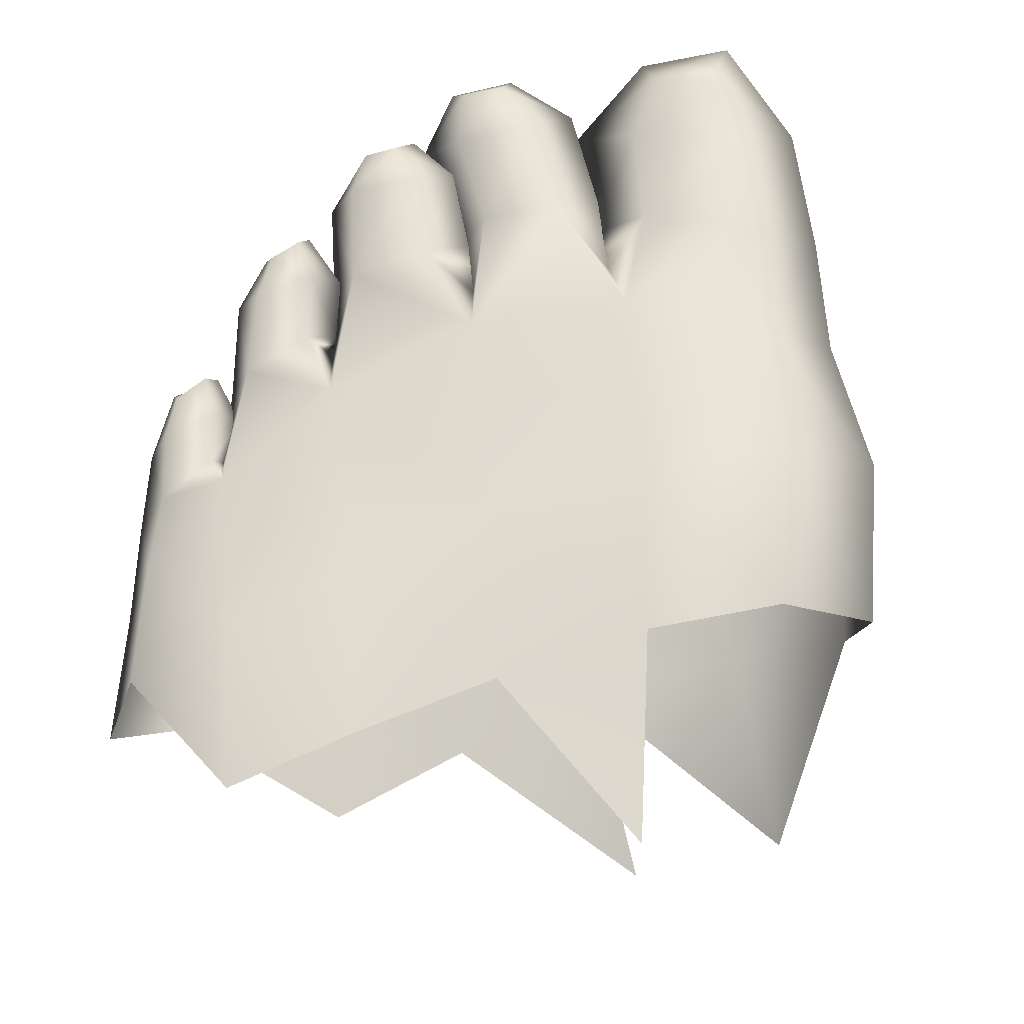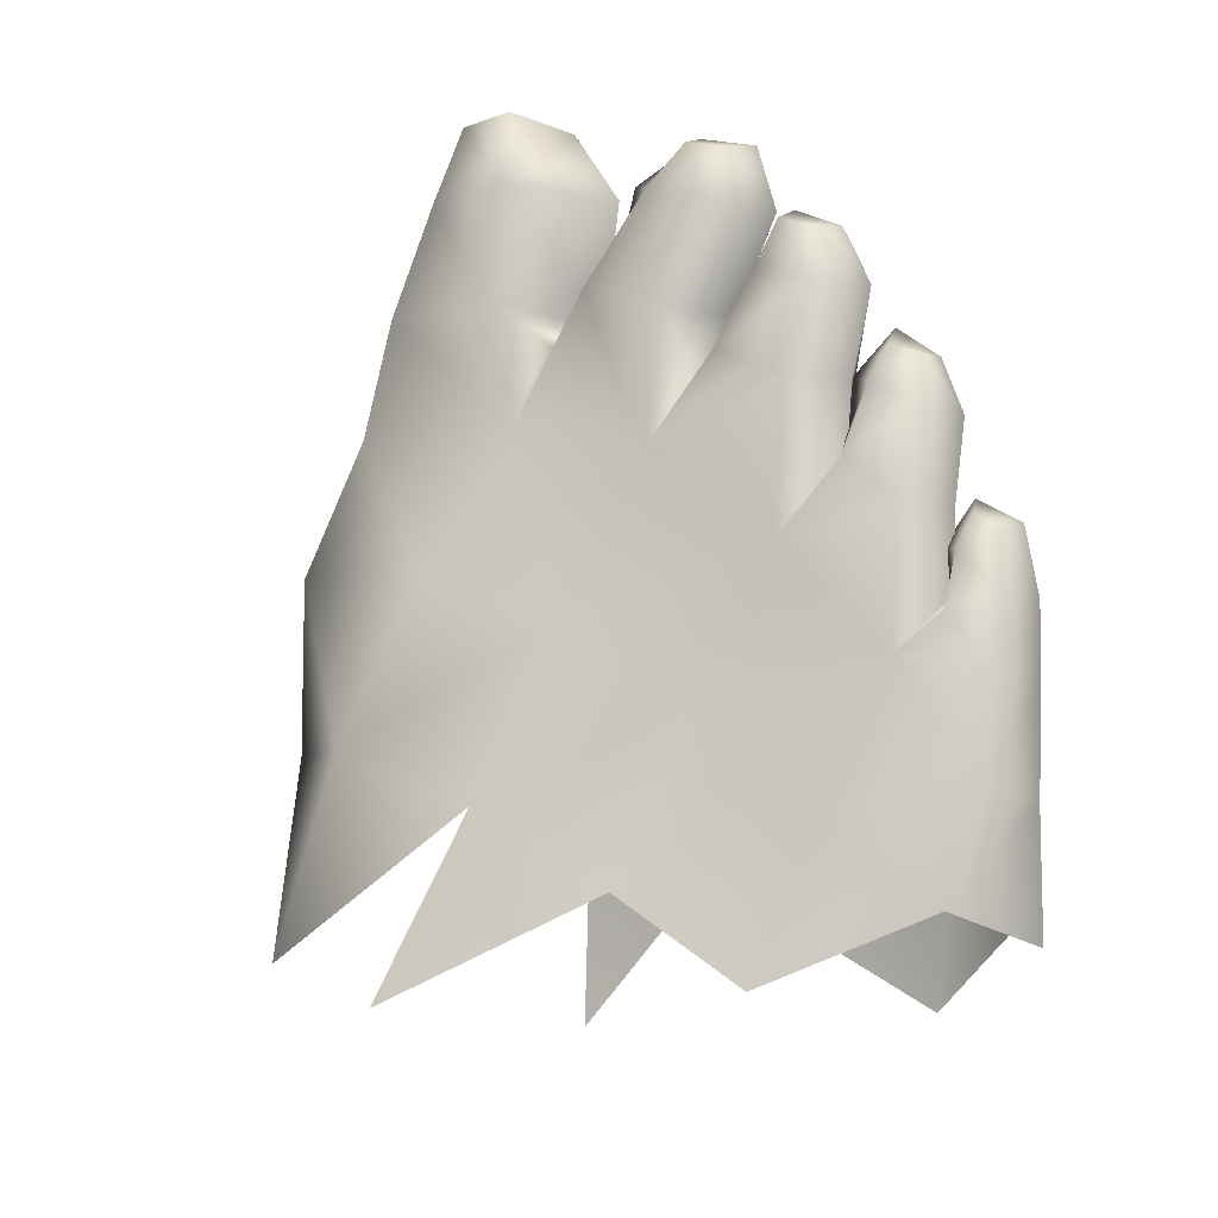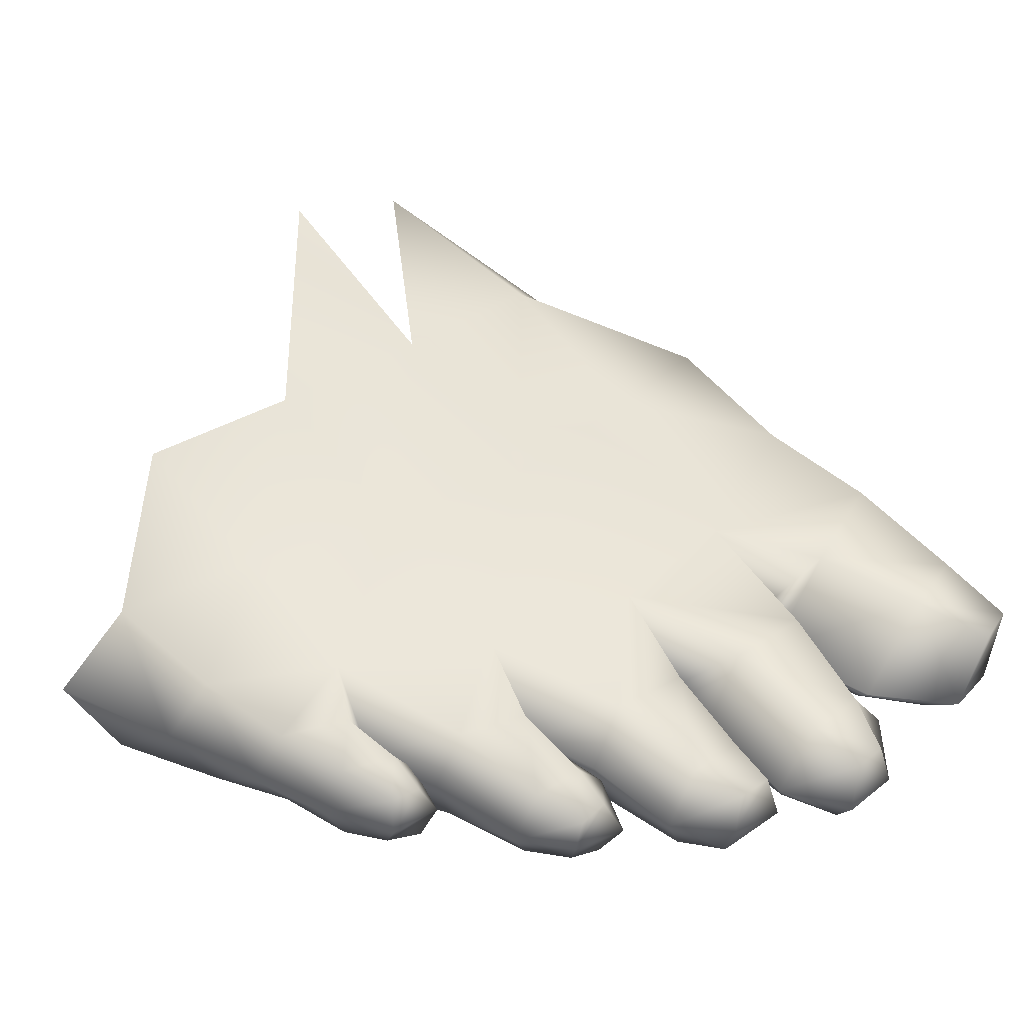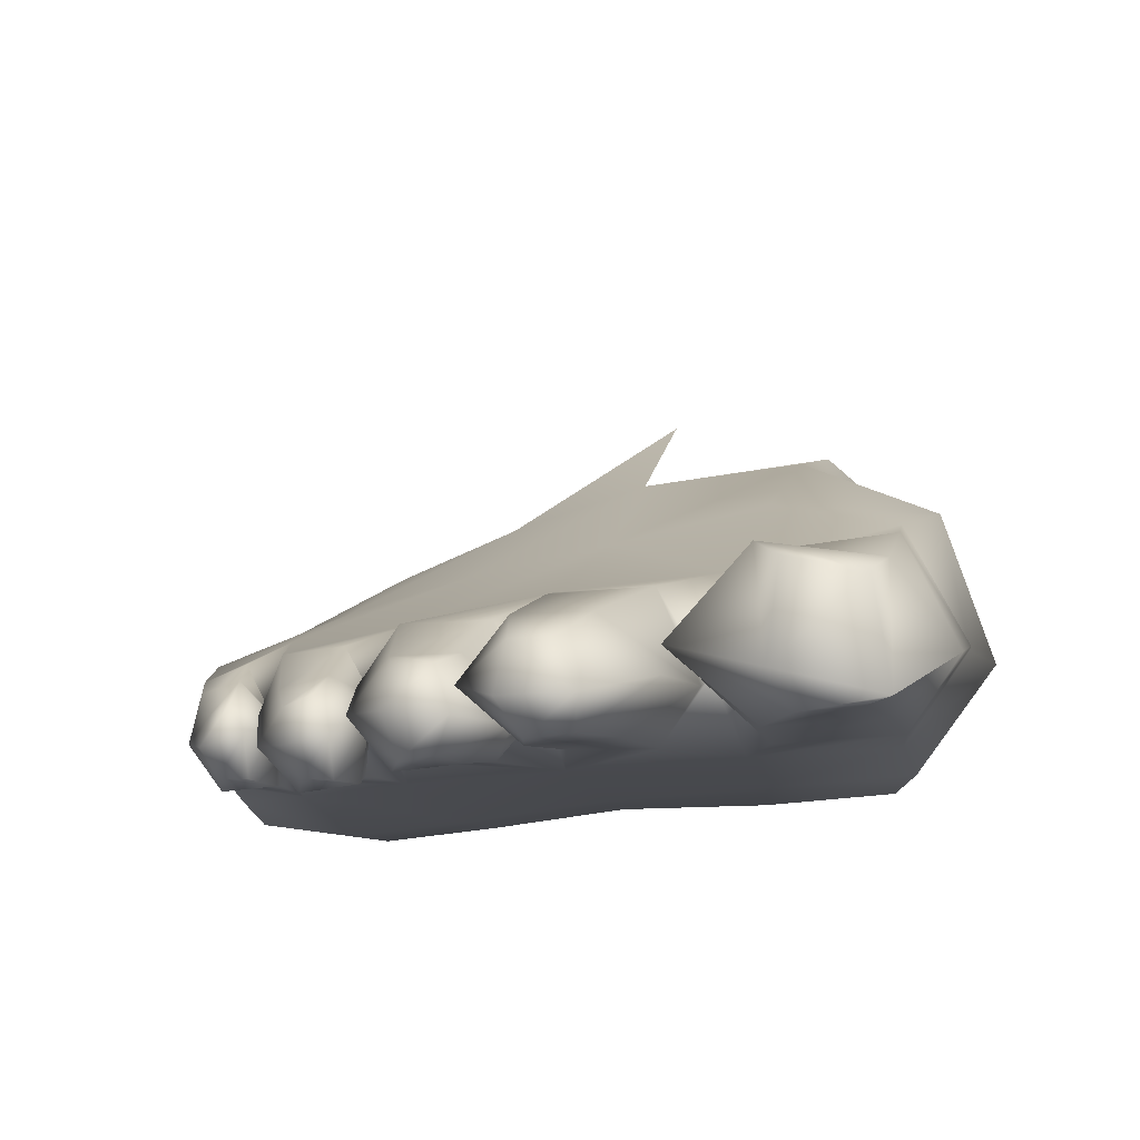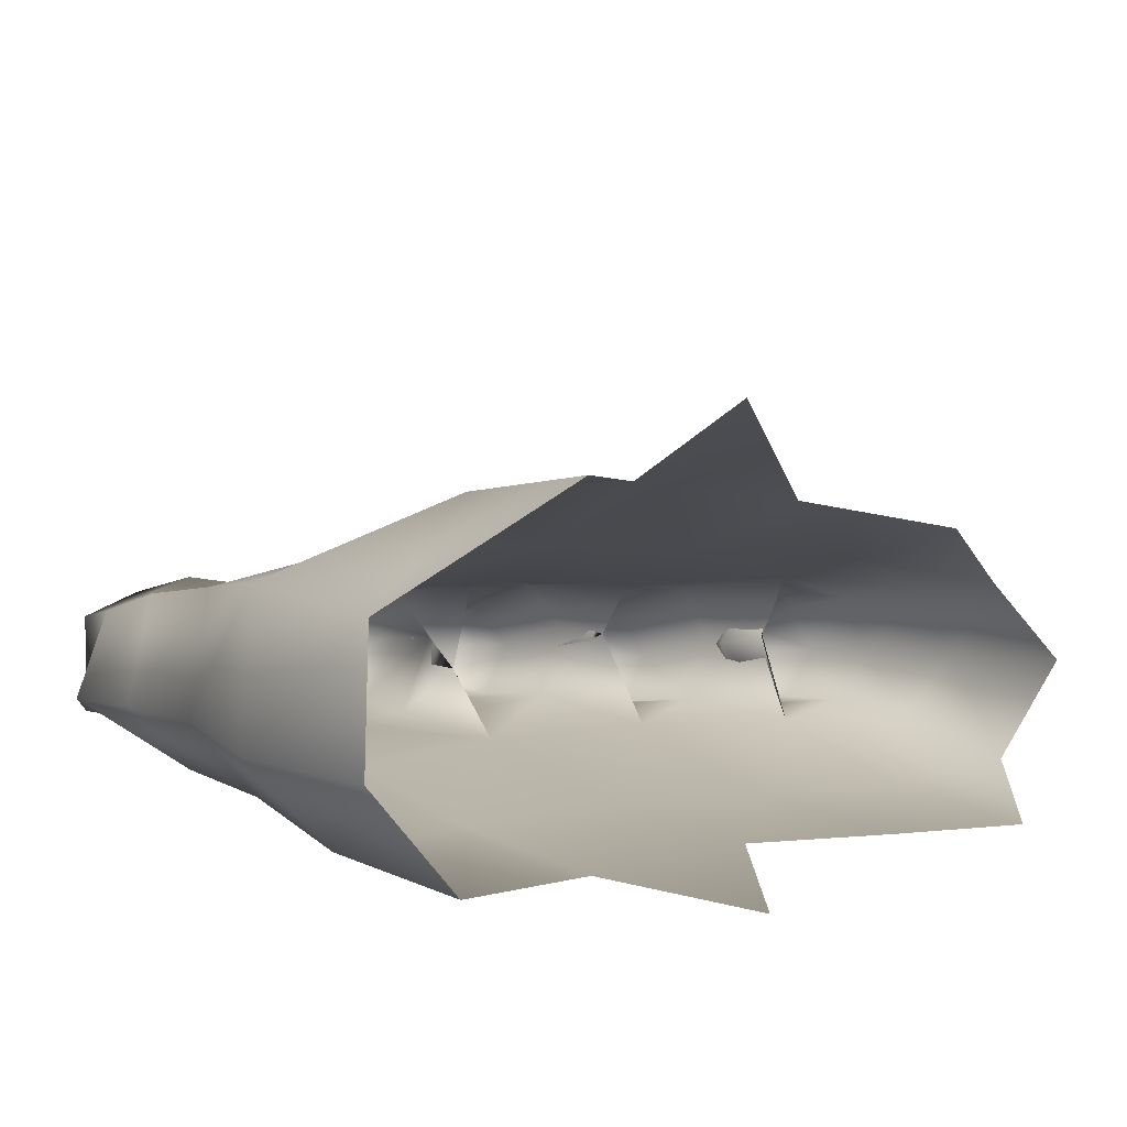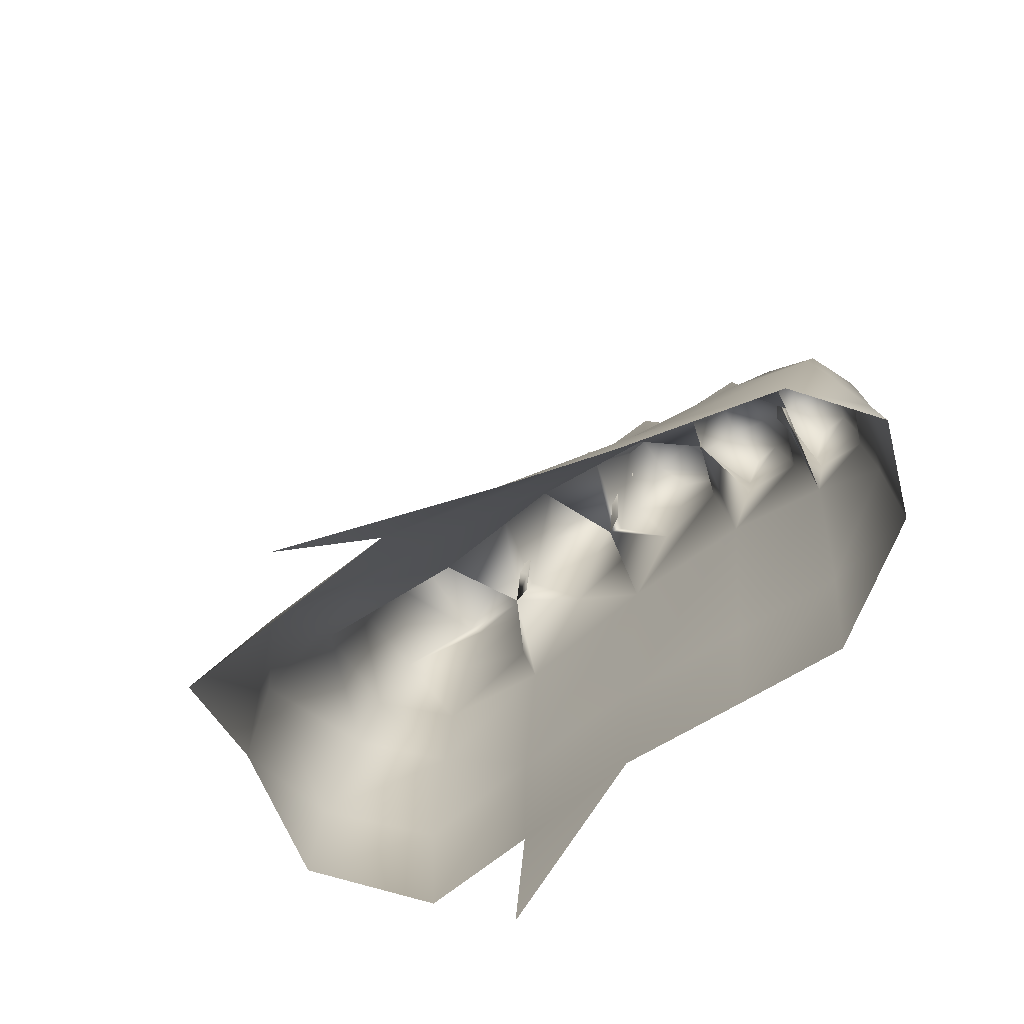
<metadata>
{"format":"obj","ext":"obj","renderer":"f3d","projection":"perspective","resolution":1024,"background":"white","views":[{"elev":-29.5,"azim":13.2,"up":"+Z"},{"elev":7.4,"azim":-141.2,"up":"+Z"},{"elev":28.8,"azim":-55.7,"up":"+Y"},{"elev":-13.0,"azim":5.2,"up":"+Y"},{"elev":16.3,"azim":140.8,"up":"+Y"},{"elev":-67.3,"azim":-134.1,"up":"+Z"}]}
</metadata>
<code>
v -0.1236 0.004732 0.1456
v -0.1167 0.003943 0.1474
v -0.1181 0.009133 0.1466
v -0.1225 0.008925 0.1456
v -0.08689 0.006217 0.1564
v -0.07547 0.003738 0.1548
v -0.07728 0.01483 0.1572
v -0.08545 0.016 0.1587
v -0.104 0.004467 0.1555
v -0.1118 0.00432 0.1546
v -0.1093 0.000813 0.1515
v -0.1044 0.00123 0.1521
v -0.1428 0.00757 0.117
v -0.1481 0.0065 0.1147
v -0.1464 0.003487 0.1124
v -0.1427 0.003047 0.1145
v -0.1305 0.004464 0.1347
v -0.136 0.003805 0.1316
v -0.1341 0.000708 0.1298
v -0.1305 0.000266 0.1314
v -0.0883 0.02143 0.1369
v -0.08794 0.01938 0.1504
v -0.0753 0.01805 0.1483
v -0.07378 0.02364 0.1349
v -0.06851 0.009724 0.1441
v -0.07545 0.004131 0.1413
v -0.07338 0.004678 0.1274
v -0.06687 0.01317 0.1294
v -0.08767 0.003026 0.1429
v -0.08685 0.003495 0.1303
v -0.09483 0.0105 0.1343
v -0.09668 0.01005 0.1486
v -0.1132 0.01011 0.1358
v -0.1163 0.006733 0.1472
v -0.1109 0.01315 0.1487
v -0.1086 0.01765 0.1368
v -0.1029 0.01305 0.1499
v -0.0977 0.01778 0.1389
v -0.09347 0.008146 0.137
v -0.09645 0.006831 0.1502
v -0.1007 0.001773 0.1458
v -0.09777 0.002689 0.1331
v -0.107 0.00276 0.1329
v -0.11 0.001334 0.1444
v -0.1243 0.01641 0.1298
v -0.1237 0.01104 0.14
v -0.1164 0.01103 0.1412
v -0.1145 0.01612 0.1322
v -0.1114 0.003929 0.1413
v -0.1164 0.000573 0.1389
v -0.1145 0.00229 0.1287
v -0.11 0.006638 0.1319
v -0.1238 0.002698 0.1271
v -0.1236 0 0.138
v -0.1287 0.01005 0.1294
v -0.128 0.005396 0.1393
v -0.1415 0.009607 0.1159
v -0.1396 0.004719 0.1256
v -0.1371 0.01028 0.1271
v -0.1388 0.01592 0.1175
v -0.1316 0.01136 0.1292
v -0.1314 0.0159 0.1215
v -0.1271 0.007433 0.1294
v -0.1286 0.000632 0.1262
v -0.1294 0.002708 0.1183
v -0.1281 0.01019 0.1232
v -0.1353 0.000103 0.1241
v -0.137 0.002563 0.1144
v -0.1509 0.01617 0.101
v -0.1523 0.009588 0.09788
v -0.1511 0.008104 0.107
v -0.1494 0.01346 0.1087
v -0.1445 0.0141 0.1123
v -0.145 0.01714 0.1062
v -0.1404 0.009941 0.112
v -0.1407 0.003062 0.1091
v -0.1415 0.004081 0.1031
v -0.1422 0.01171 0.107
v -0.1473 0.002876 0.1068
v -0.1477 0.004547 0.09873
v -0.07306 0.02777 0.1212
v -0.09139 0.02256 0.1235
v -0.07787 0.003632 0.1505
v -0.06619 0.01546 0.1154
v -0.08468 0.002899 0.1511
v -0.08956 0.003942 0.1187
v -0.0733 0.005627 0.1133
v -0.09279 0.01062 0.1283
v -0.1105 0.009647 0.1544
v -0.1099 0.009186 0.1265
v -0.1085 0.003044 0.1173
v -0.1059 0.00978 0.155
v -0.1092 0.02123 0.1217
v -0.1257 0.01998 0.1127
v -0.1183 0.000545 0.1444
v -0.122 0.000267 0.1436
v -0.1262 0.002932 0.1103
v -0.1289 0.01115 0.121
v -0.1356 0.007589 0.1323
v -0.143 0.01156 0.1074
v -0.1398 0.003333 0.09956
v -0.1324 0.008714 0.1332
v -0.1409 0.02056 0.1016
v -0.1472 0.01017 0.1139
v -0.1538 0.01193 0.08625
v -0.1487 0.0042 0.08881
v -0.1447 0.01105 0.1159
v -0.1517 0.01991 0.09087
v -0.06823 0.03284 0.1052
v -0.06861 0.03413 0.08458
v -0.08337 0.04348 0.08827
v -0.08693 0.034 0.1065
v -0.102 0.04231 0.08425
v -0.1048 0.03078 0.1027
v -0.1185 0.03903 0.07673
v -0.1215 0.02914 0.09532
v -0.1334 0.03526 0.06783
v -0.1369 0.02723 0.08558
v -0.15 0.024 0.07665
v -0.1561 0.01467 0.07192
v -0.06232 0.01705 0.09912
v -0.06417 0.01935 0.0795
v -0.07132 0.005314 0.09587
v -0.0731 0.006075 0.07629
v -0.08788 0.004276 0.09489
v -0.08835 0.005154 0.07446
v -0.1493 0.003606 0.07373
v -0.1061 0.003624 0.09104
v -0.1058 0.005435 0.07037
v -0.1229 0.002133 0.0852
v -0.1222 0.00409 0.06465
v -0.1372 0.001556 0.07889
v -0.1365 0.003315 0.05909
v -0.08001 0.05037 0.06507
v -0.0992 0.05506 0.06439
v -0.09031 0.008666 0.05037
f 2 3 1
f 1 3 4
f 6 7 5
f 5 7 8
f 10 11 9
f 9 11 12
f 14 15 13
f 13 15 16
f 18 19 17
f 17 19 20
f 22 23 21
f 21 23 24
f 26 27 25
f 25 27 28
f 29 30 26
f 26 30 27
f 32 22 31
f 31 22 21
f 34 35 33
f 33 35 36
f 35 37 36
f 36 37 38
f 40 41 39
f 39 41 42
f 42 41 43
f 43 41 44
f 45 46 48
f 48 46 47
f 50 51 49
f 49 51 52
f 51 50 53
f 53 50 54
f 56 46 55
f 55 46 45
f 58 59 57
f 57 59 60
f 61 62 59
f 59 62 60
f 63 64 66
f 66 64 65
f 64 67 65
f 65 67 68
f 70 71 69
f 69 71 72
f 73 74 72
f 72 74 69
f 76 77 75
f 75 77 78
f 76 79 77
f 77 79 80
f 8 7 22
f 22 7 23
f 21 24 82
f 82 24 81
f 6 83 25
f 25 83 26
f 84 81 28
f 28 81 24
f 26 83 29
f 29 83 85
f 87 27 86
f 86 27 30
f 32 5 22
f 22 5 8
f 31 88 30
f 30 88 86
f 35 34 89
f 89 34 10
f 33 90 43
f 43 90 91
f 89 92 35
f 35 92 37
f 82 93 38
f 38 93 36
f 9 12 40
f 40 12 41
f 82 38 88
f 88 38 39
f 41 12 44
f 44 12 11
f 43 91 42
f 42 91 86
f 4 3 46
f 46 3 47
f 94 45 93
f 93 45 48
f 2 95 49
f 49 95 50
f 93 48 90
f 90 48 52
f 50 95 54
f 54 95 96
f 97 91 53
f 53 91 51
f 1 4 56
f 56 4 46
f 55 98 53
f 53 98 97
f 18 99 58
f 58 99 59
f 57 100 68
f 68 100 101
f 102 61 99
f 99 61 59
f 103 60 94
f 94 60 62
f 17 20 63
f 63 20 64
f 94 62 98
f 98 62 66
f 20 19 64
f 64 19 67
f 101 97 68
f 68 97 65
f 14 104 71
f 71 104 72
f 105 106 70
f 70 106 80
f 107 73 104
f 104 73 72
f 108 69 103
f 103 69 74
f 13 16 75
f 75 16 76
f 78 100 74
f 74 100 103
f 16 15 76
f 76 15 79
f 106 101 80
f 80 101 77
f 1 96 2
f 2 96 95
f 5 85 6
f 6 85 83
f 92 89 9
f 9 89 10
f 104 14 107
f 107 14 13
f 99 18 102
f 102 18 17
f 28 24 25
f 25 24 23
f 30 29 31
f 31 29 32
f 43 44 33
f 33 44 34
f 40 39 37
f 37 39 38
f 48 47 52
f 52 47 49
f 54 56 53
f 53 56 55
f 67 58 68
f 68 58 57
f 62 61 66
f 66 61 63
f 79 71 80
f 80 71 70
f 74 73 78
f 78 73 75
f 25 23 6
f 6 23 7
f 27 87 28
f 28 87 84
f 29 85 32
f 32 85 5
f 82 88 21
f 21 88 31
f 44 11 34
f 34 11 10
f 93 90 36
f 36 90 33
f 40 37 9
f 9 37 92
f 39 42 88
f 88 42 86
f 2 49 3
f 3 49 47
f 52 51 90
f 90 51 91
f 54 96 56
f 56 96 1
f 94 98 45
f 45 98 55
f 19 18 67
f 67 18 58
f 103 100 60
f 60 100 57
f 61 102 63
f 63 102 17
f 66 65 98
f 98 65 97
f 15 14 79
f 79 14 71
f 69 108 70
f 70 108 105
f 73 107 75
f 75 107 13
f 100 78 101
f 78 77 101
f 110 111 109
f 109 111 112
f 112 111 114
f 114 111 113
f 115 116 113
f 113 116 114
f 117 118 115
f 115 118 116
f 117 119 118
f 122 110 121
f 121 110 109
f 124 122 123
f 123 122 121
f 126 124 125
f 125 124 123
f 129 126 128
f 128 126 125
f 131 129 130
f 130 129 128
f 133 131 132
f 132 131 130
f 127 133 132
f 134 113 111
f 135 115 113
f 110 134 111
f 129 136 126
f 123 121 87
f 87 121 84
f 86 125 87
f 87 125 123
f 128 125 91
f 91 125 86
f 130 128 97
f 97 128 91
f 132 130 101
f 101 130 97
f 127 132 106
f 106 132 101
f 120 127 105
f 105 127 106
f 108 119 105
f 105 119 120
f 103 118 108
f 108 118 119
f 94 116 103
f 103 116 118
f 93 114 94
f 94 114 116
f 112 114 82
f 82 114 93
f 109 112 81
f 81 112 82
f 121 109 84
f 84 109 81

</code>
